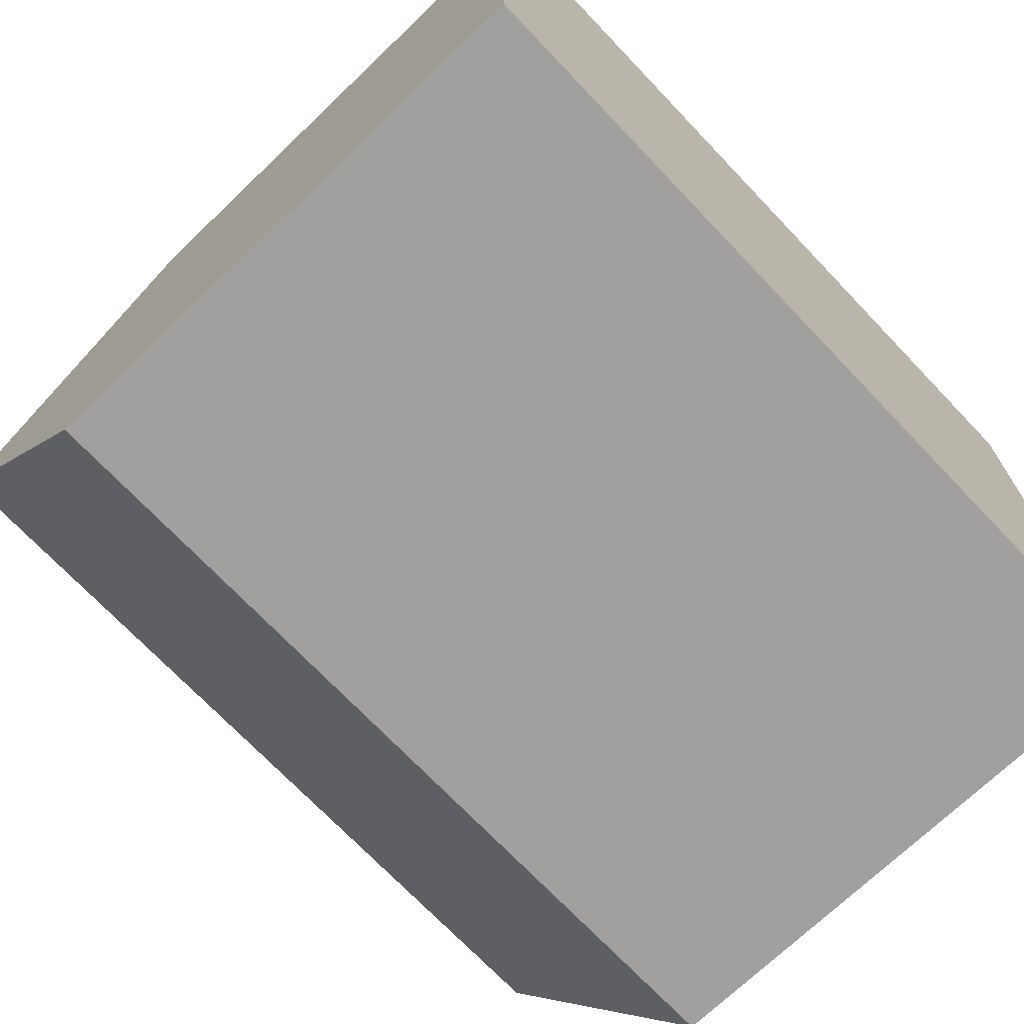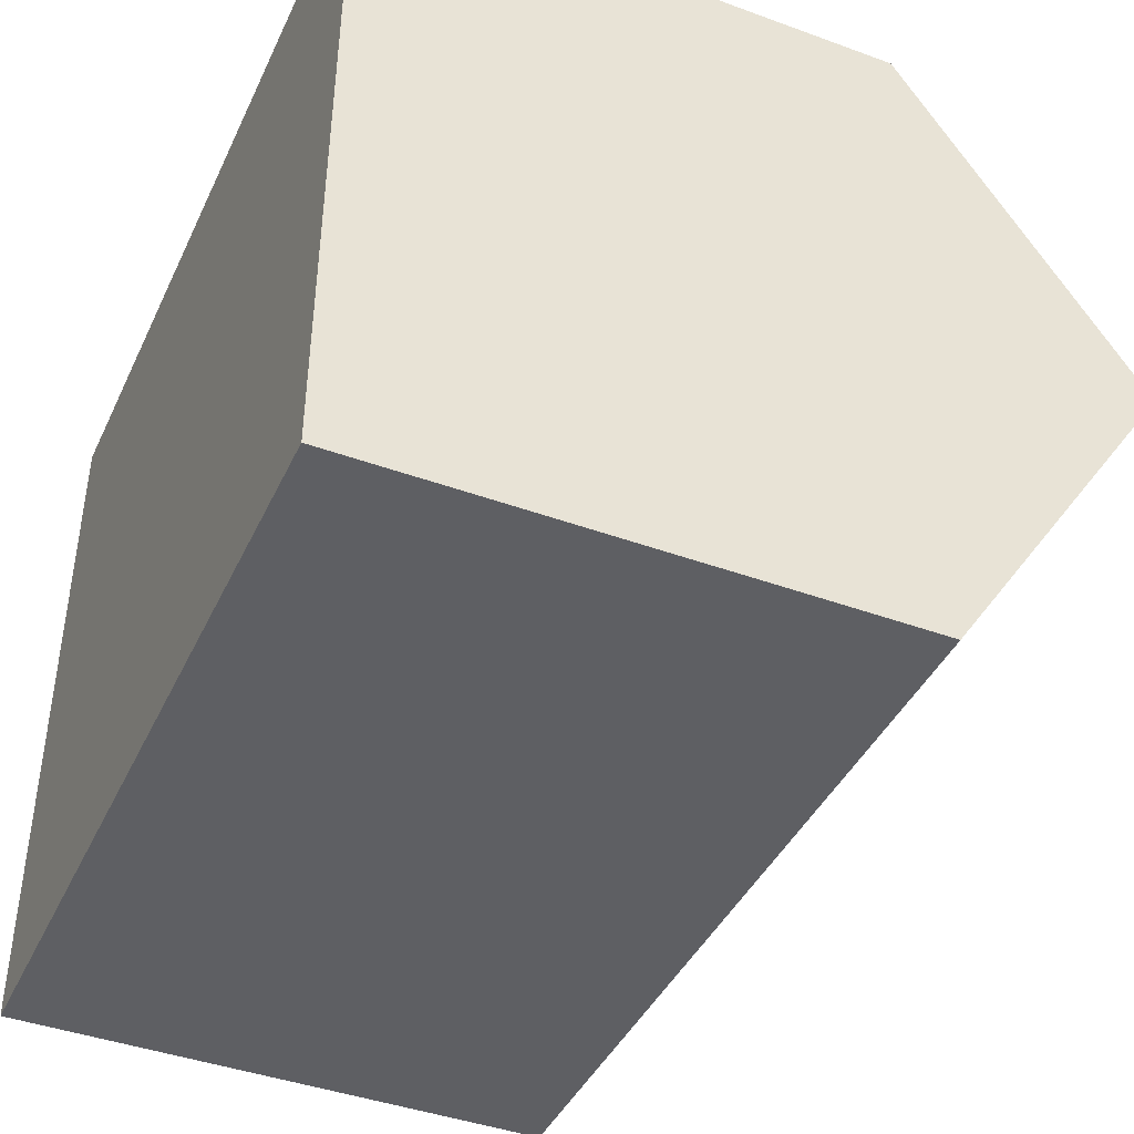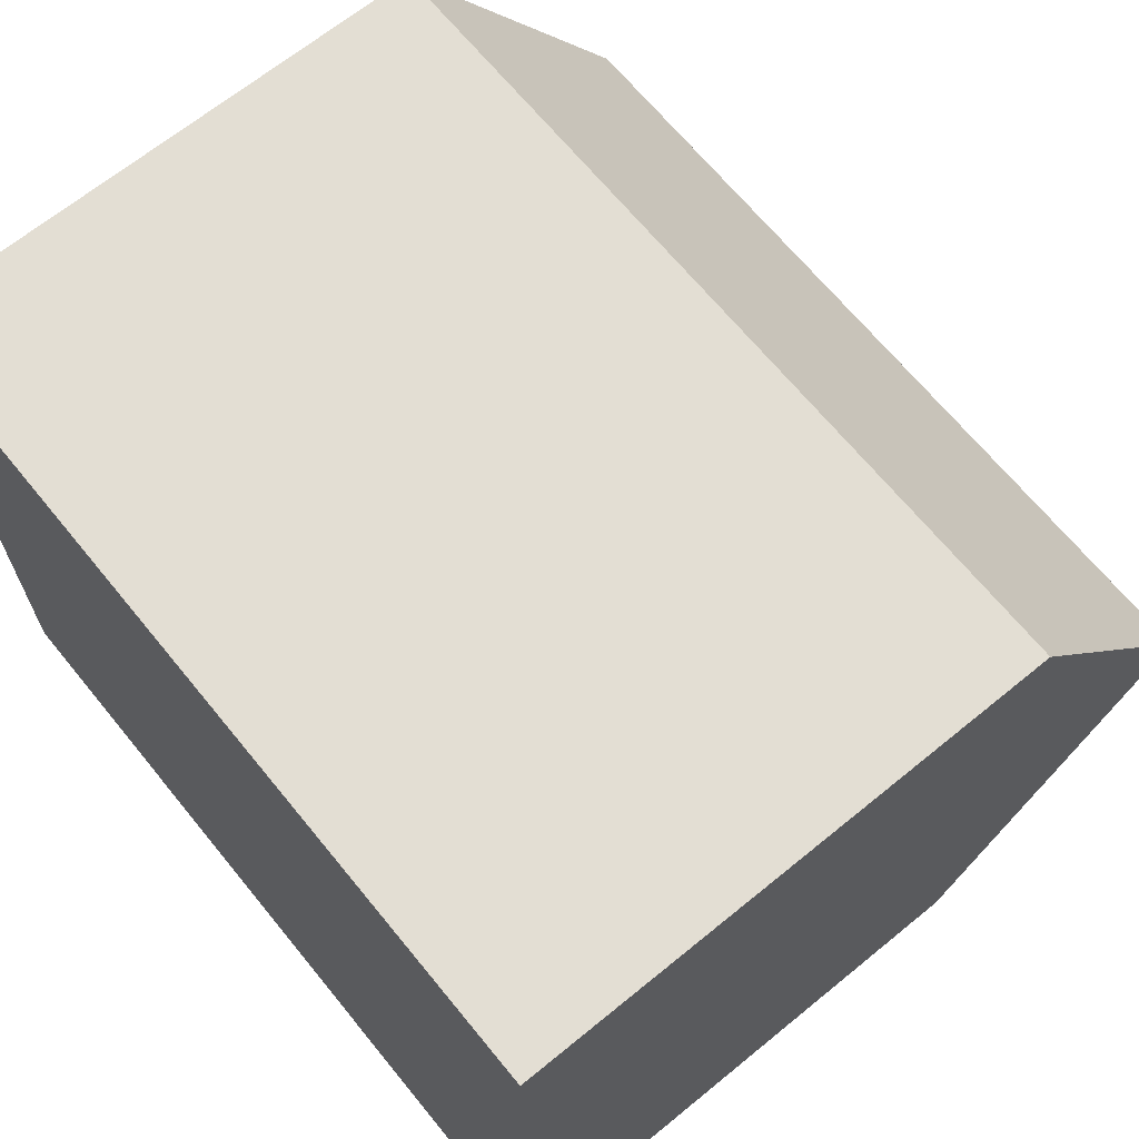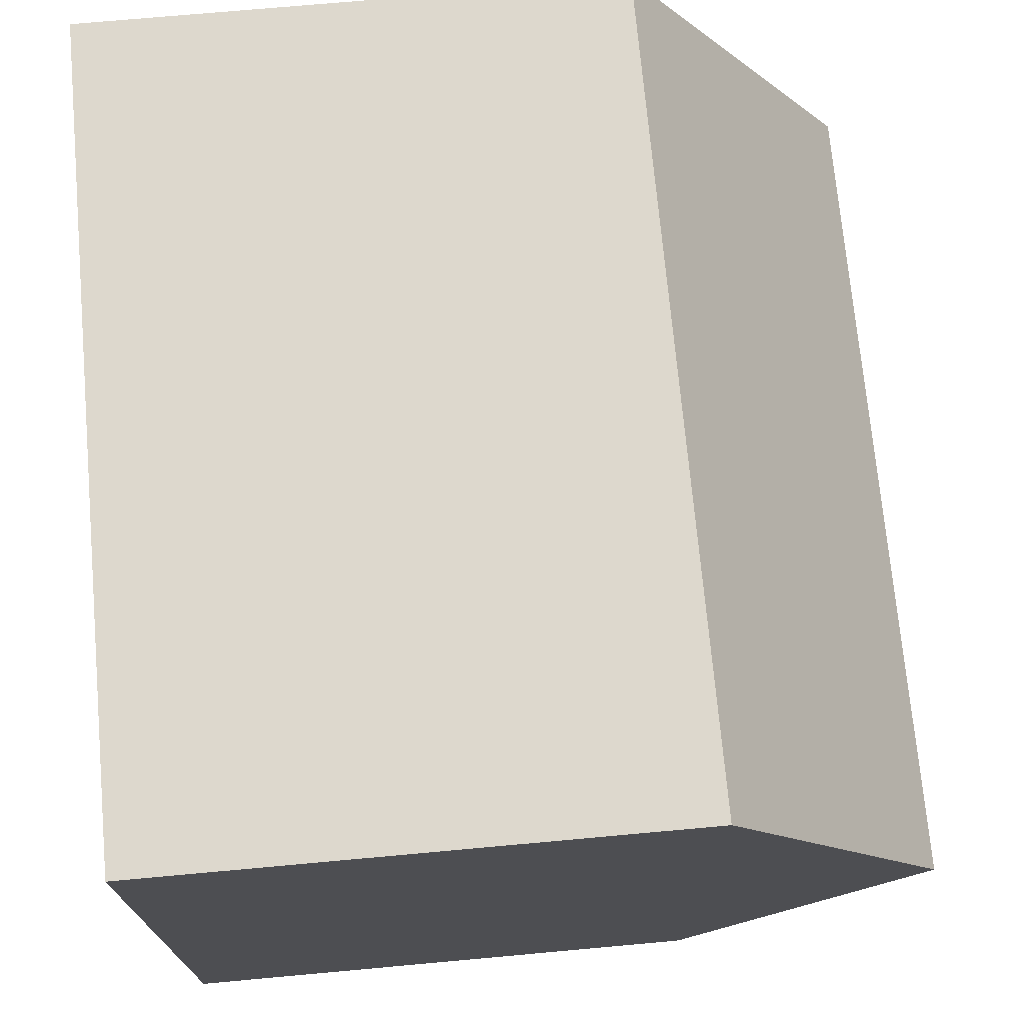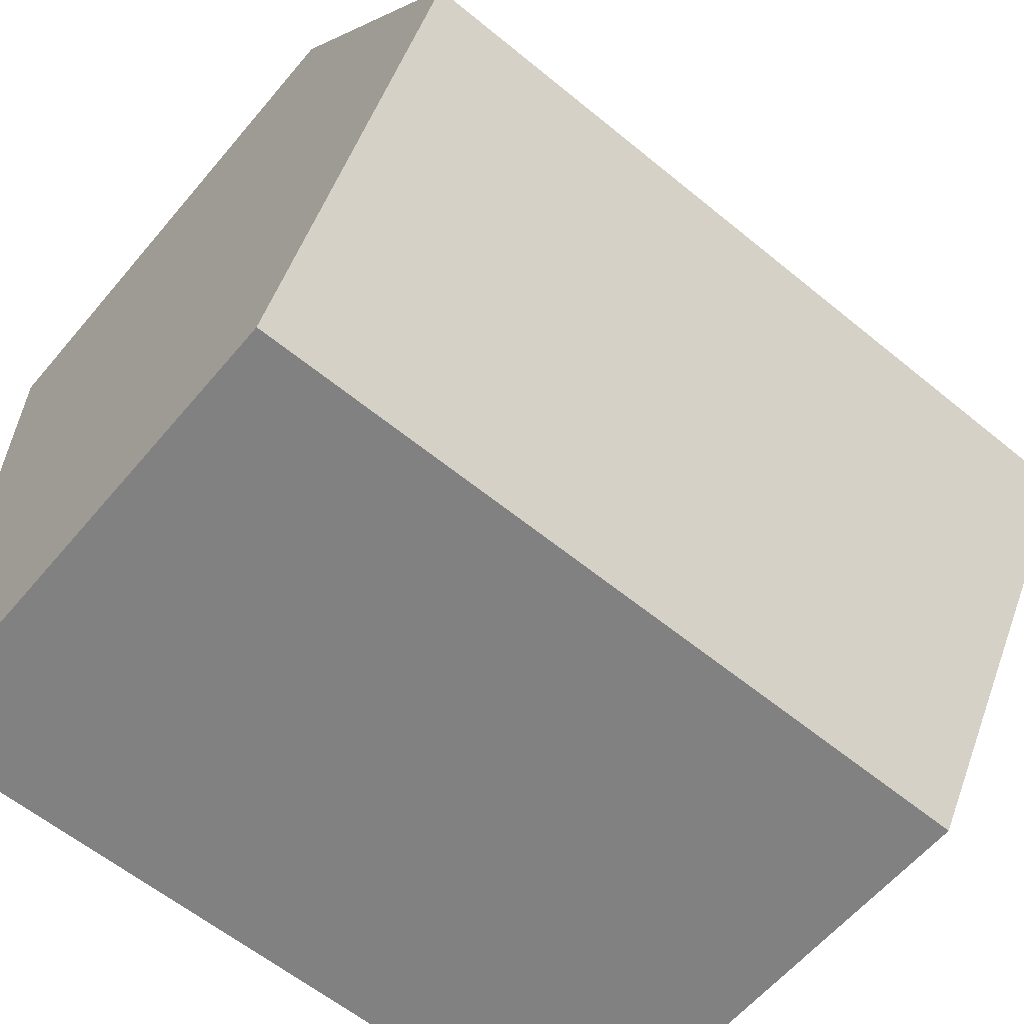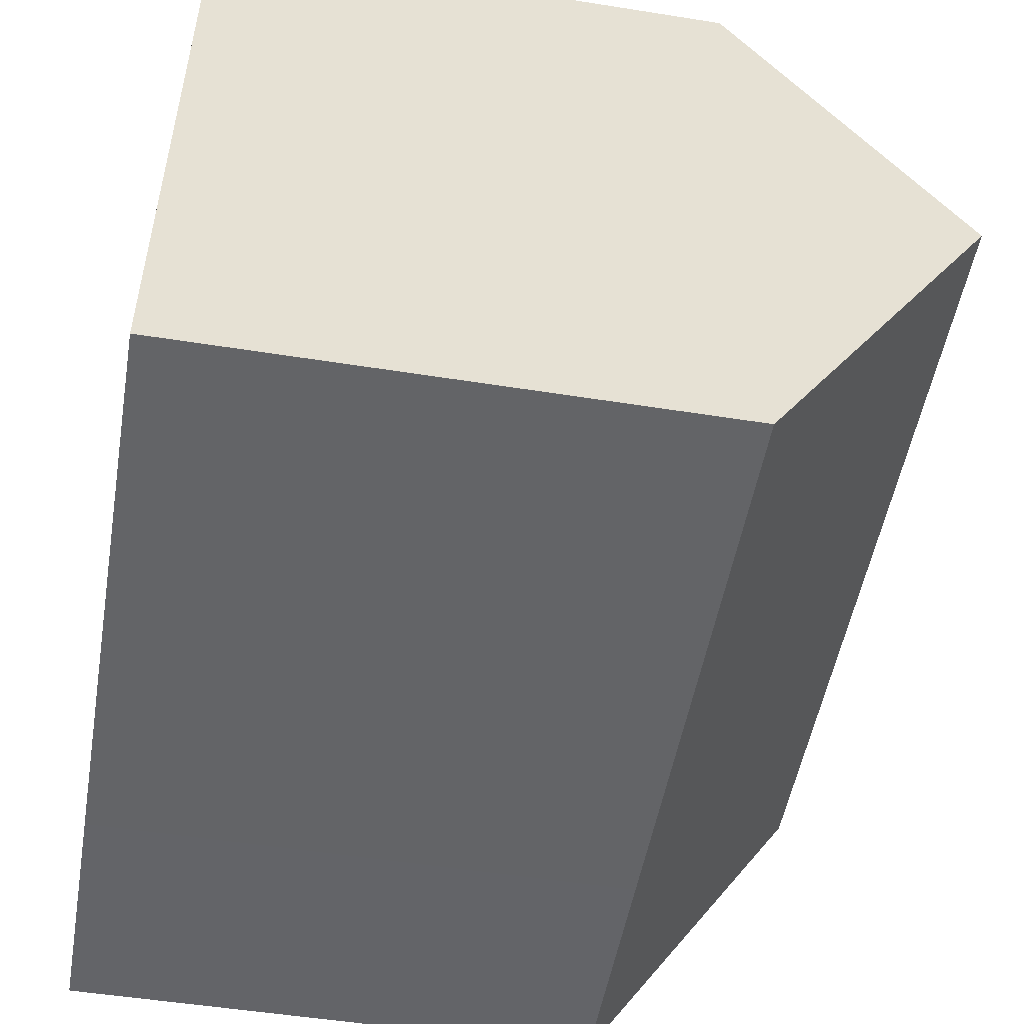
<metadata>
{"format":"obj","ext":"obj","renderer":"f3d","projection":"perspective","resolution":1024,"background":"white","views":[{"elev":-71.6,"azim":-46.3,"up":"+Z"},{"elev":-42.1,"azim":66.3,"up":"+Z"},{"elev":67.1,"azim":50.7,"up":"+Z"},{"elev":71.9,"azim":84.8,"up":"+Z"},{"elev":-60.8,"azim":140.0,"up":"+Z"},{"elev":-51.7,"azim":80.2,"up":"+Z"}]}
</metadata>
<code>
v  11.35 7.424 -0.082
v  0.036 10.65 4.91
v  11.39 10.65 4.828
v  3.385 7.424 -0.024
v  0 7.424 4.546e-16
v  11.42 7.424 9.739
v  0.071 7.424 9.821
v  0 0 0
v  0.071 -6.014e-16 9.821
v  0.036 -3.007e-16 4.91
v  11.42 -5.963e-16 9.739
v  11.35 5.021e-18 -0.082
v  11.39 -2.956e-16 4.828
v  3.385 1.47e-18 -0.024
g defaultobject
f 1 2 3
f 2 1 4
f 2 4 5
f 2 6 3
f 6 2 7
f 8 2 5
f 2 8 7
f 7 8 9
f 9 8 10
f 9 6 7
f 6 9 11
f 11 3 6
f 3 11 1
f 1 11 12
f 12 11 13
f 12 4 1
f 4 12 14
f 4 14 5
f 5 14 8
f 8 14 10
f 9 13 11
f 13 9 10
f 13 10 12
f 12 10 14

</code>
